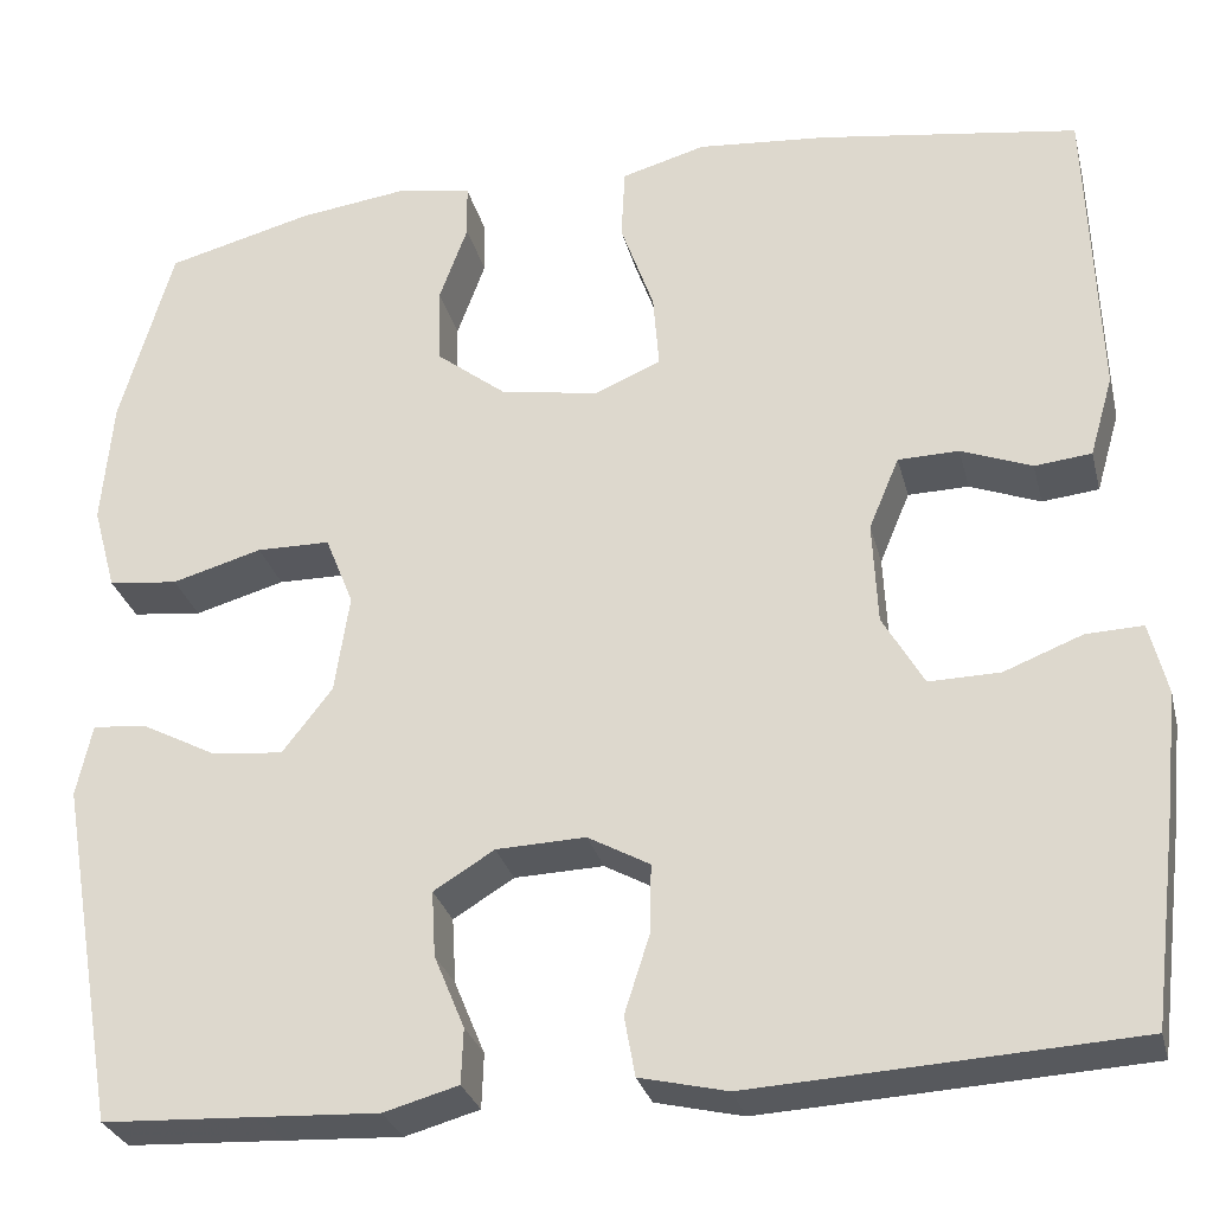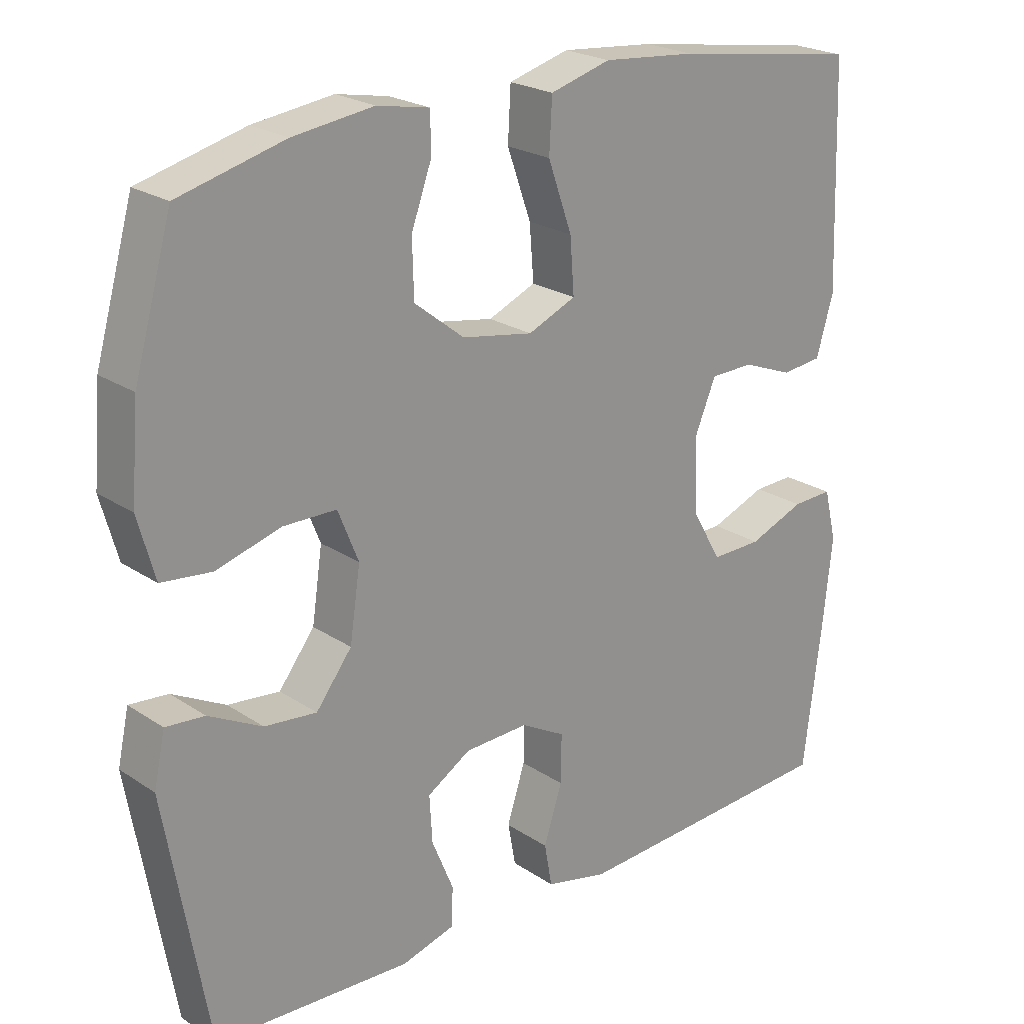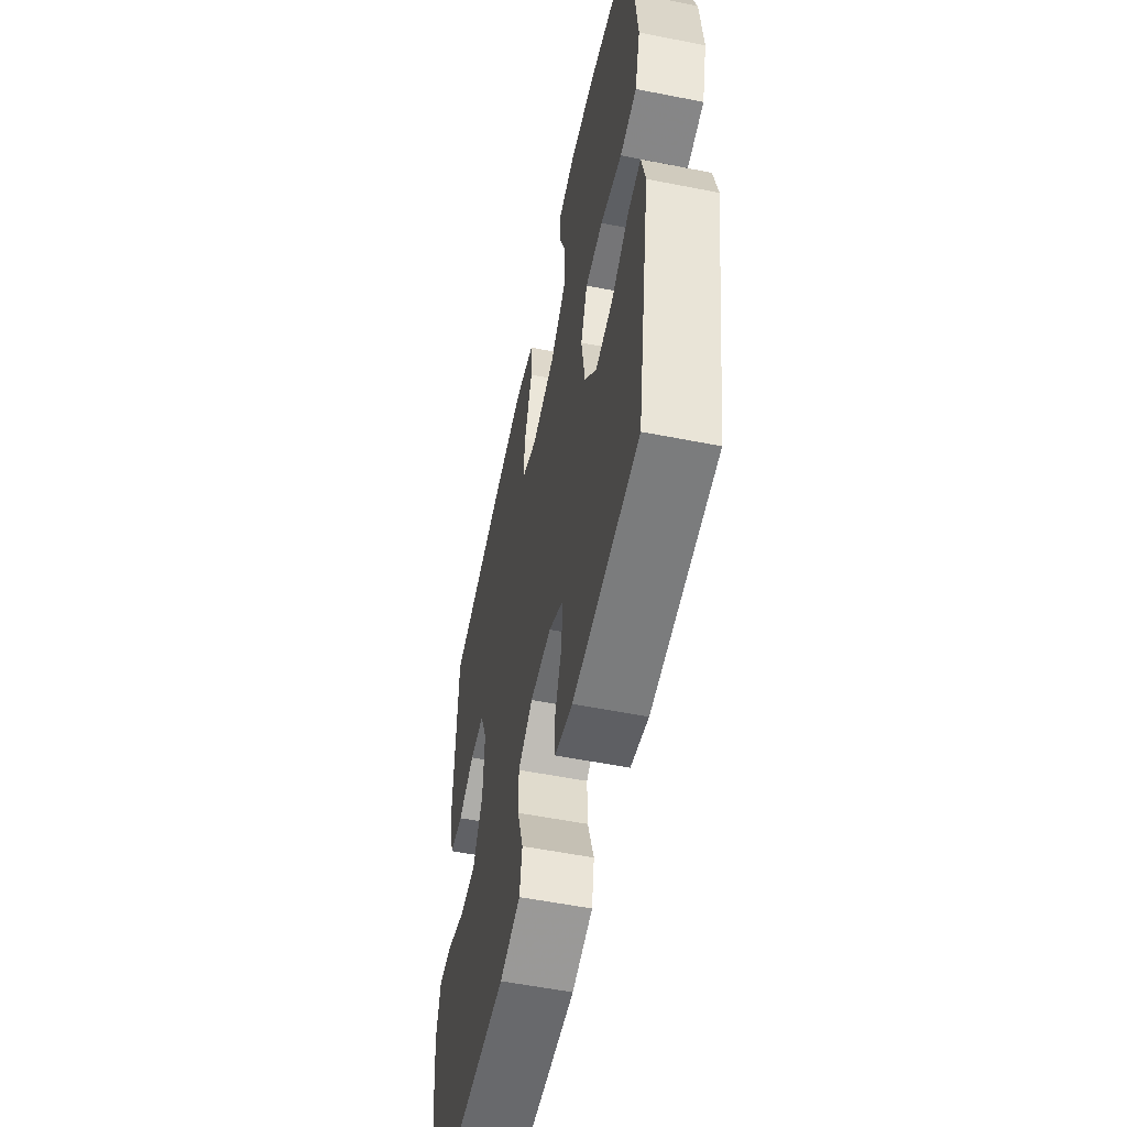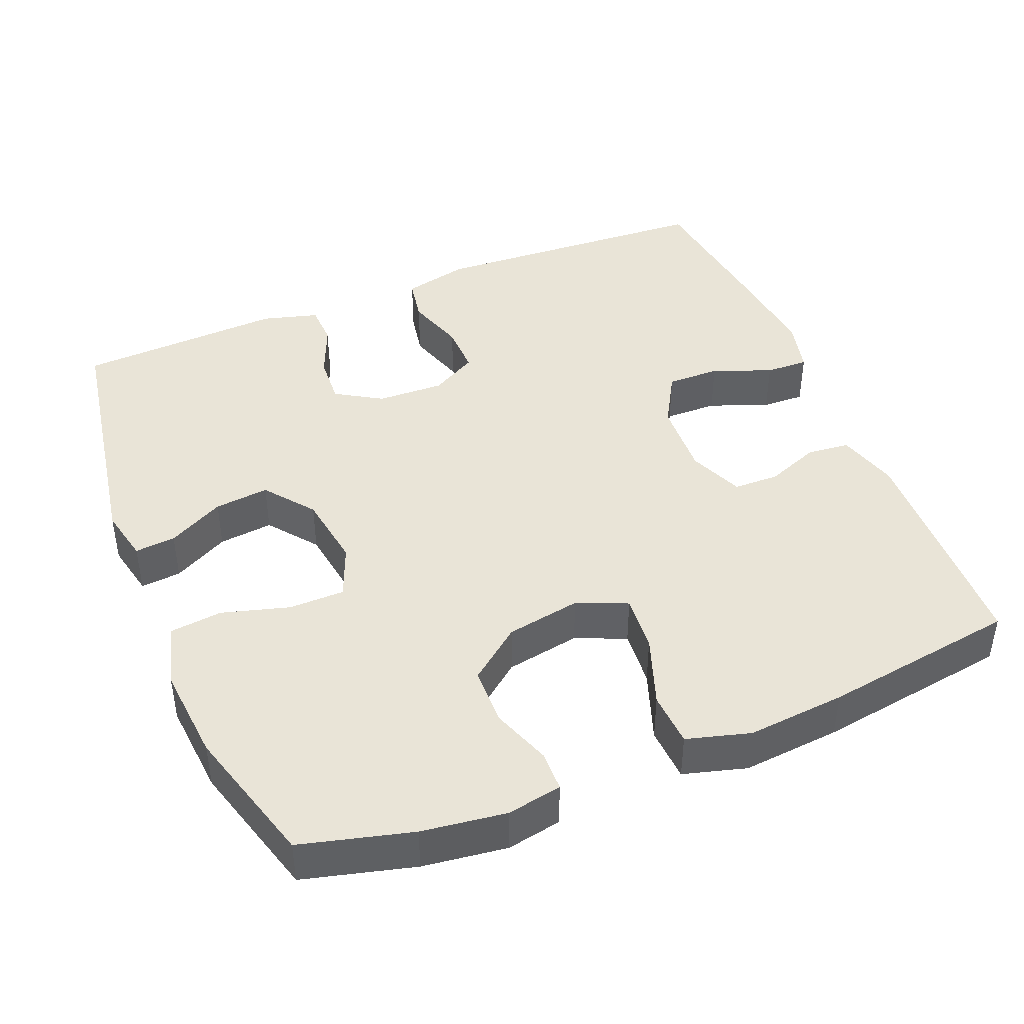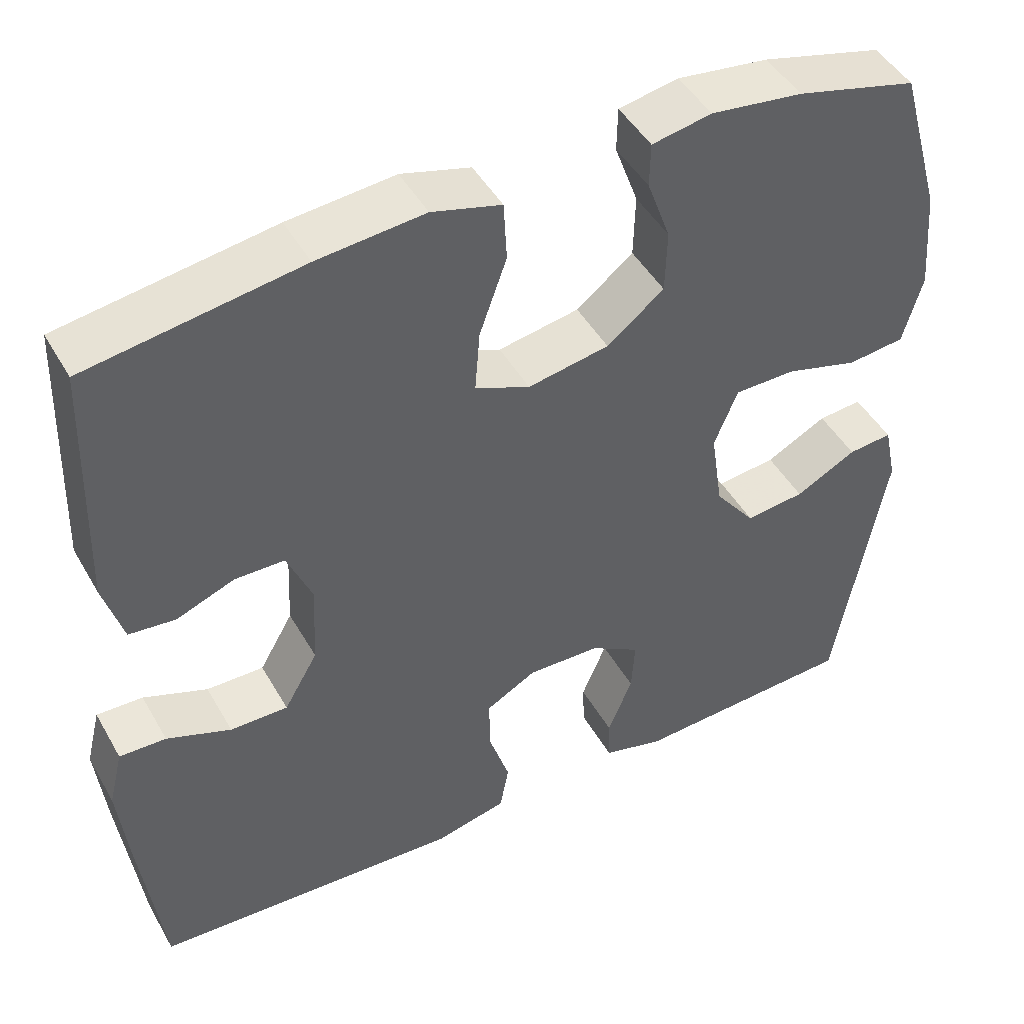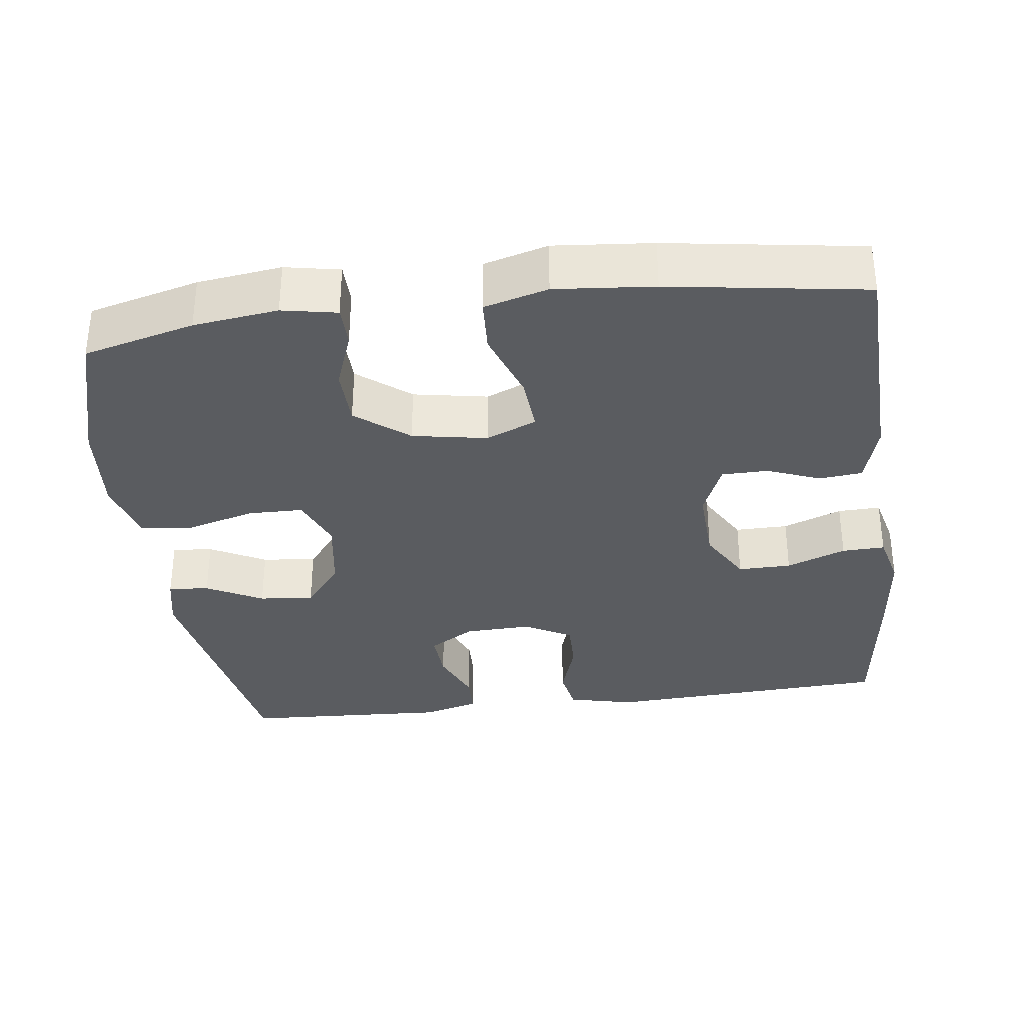
<metadata>
{"format":"obj","ext":"obj","renderer":"f3d","projection":"perspective","resolution":1024,"background":"white","views":[{"elev":-29.0,"azim":13.7,"up":"+Z"},{"elev":22.9,"azim":-41.7,"up":"+Z"},{"elev":-55.8,"azim":-101.7,"up":"+Z"},{"elev":43.1,"azim":-22.2,"up":"+Y"},{"elev":46.6,"azim":151.6,"up":"+Z"},{"elev":-33.6,"azim":7.3,"up":"+Y"}]}
</metadata>
<code>
v 0.5 0.07 -0.5
v 0.244 0.07 -0.514
v 0.112 0.07 -0.521
v 0.023 0.07 -0.5
v 0.012 0.07 -0.439
v 0.038 0.07 -0.358
v 0.039 0.07 -0.289
v -0.024 0.07 -0.254
v -0.115 0.07 -0.257
v -0.177 0.07 -0.295
v -0.173 0.07 -0.362
v -0.142 0.07 -0.437
v -0.144 0.07 -0.493
v -0.22 0.07 -0.514
v -0.339 0.07 -0.508
v -0.5 0.07 -0.5
v -0.561 0.07 -0.148
v -0.545 0.07 -0.074
v -0.49 0.07 -0.079
v -0.414 0.07 -0.119
v -0.34 0.07 -0.127
v -0.289 0.07 -0.061
v -0.274 0.07 0.04
v -0.303 0.07 0.112
v -0.378 0.07 0.113
v -0.47 0.07 0.087
v -0.541 0.07 0.095
v -0.565 0.07 0.182
v -0.554 0.07 0.311
v -0.5 0.07 0.5
v -0.35 0.07 0.539
v -0.236 0.07 0.554
v -0.162 0.07 0.54
v -0.161 0.07 0.485
v -0.19 0.07 0.405
v -0.188 0.07 0.326
v -0.117 0.07 0.27
v -0.016 0.07 0.252
v 0.052 0.07 0.281
v 0.046 0.07 0.358
v 0.012 0.07 0.454
v 0.016 0.07 0.528
v 0.102 0.07 0.552
v 0.235 0.07 0.54
v 0.5 0.07 0.5
v 0.511 0.07 0.187
v 0.487 0.07 0.104
v 0.429 0.07 0.098
v 0.357 0.07 0.126
v 0.295 0.07 0.125
v 0.264 0.07 0.051
v 0.269 0.07 -0.054
v 0.311 0.07 -0.127
v 0.383 0.07 -0.126
v 0.463 0.07 -0.095
v 0.521 0.07 -0.093
v 0.539 0.07 -0.166
v 0.527 0.07 -0.282
v 0.5 0 -0.5
v 0.244 0 -0.514
v 0.112 0 -0.521
v 0.023 0 -0.5
v 0.012 0 -0.439
v 0.038 0 -0.358
v 0.039 0 -0.289
v -0.024 0 -0.254
v -0.115 0 -0.257
v -0.177 0 -0.295
v -0.173 0 -0.362
v -0.142 0 -0.437
v -0.144 0 -0.493
v -0.22 0 -0.514
v -0.339 0 -0.508
v -0.5 0 -0.5
v -0.561 0 -0.148
v -0.545 0 -0.074
v -0.49 0 -0.079
v -0.414 0 -0.119
v -0.34 0 -0.127
v -0.289 0 -0.061
v -0.274 0 0.04
v -0.303 0 0.112
v -0.378 0 0.113
v -0.47 0 0.087
v -0.541 0 0.095
v -0.565 0 0.182
v -0.554 0 0.311
v -0.5 0 0.5
v -0.35 0 0.539
v -0.236 0 0.554
v -0.162 0 0.54
v -0.161 0 0.485
v -0.19 0 0.405
v -0.188 0 0.326
v -0.117 0 0.27
v -0.016 0 0.252
v 0.052 0 0.281
v 0.046 0 0.358
v 0.012 0 0.454
v 0.016 0 0.528
v 0.102 0 0.552
v 0.235 0 0.54
v 0.5 0 0.5
v 0.511 0 0.187
v 0.487 0 0.104
v 0.429 0 0.098
v 0.357 0 0.126
v 0.295 0 0.125
v 0.264 0 0.051
v 0.269 0 -0.054
v 0.311 0 -0.127
v 0.383 0 -0.126
v 0.463 0 -0.095
v 0.521 0 -0.093
v 0.539 0 -0.166
v 0.527 0 -0.282
f 4 5 6
f 3 4 6
f 2 3 6
f 1 2 6
f 58 1 6
f 57 58 6
f 56 57 6
f 55 56 6
f 54 55 6
f 53 54 6 7
f 52 53 7 8
f 51 52 8 9
f 50 51 9 10
f 47 48 49
f 46 47 49
f 45 46 49
f 44 45 49
f 43 44 49
f 42 43 49
f 41 42 49
f 40 41 49
f 39 40 49 50
f 38 39 50 10
f 33 34 35
f 32 33 35
f 31 32 35
f 30 31 35
f 29 30 35
f 28 29 35
f 27 28 35
f 26 27 35
f 25 26 35
f 24 25 35 36
f 23 24 36 37
f 18 19 20
f 17 18 20
f 16 17 20
f 15 16 20
f 15 20 21
f 14 15 21
f 13 14 21
f 12 13 21
f 11 12 21
f 10 11 21 22
f 23 37 38
f 22 23 38
f 10 22 38
f 64 63 62
f 64 62 61
f 64 61 60
f 64 60 59
f 64 59 116
f 64 116 115
f 64 115 114
f 64 114 113
f 64 113 112
f 65 64 112 111
f 66 65 111 110
f 67 66 110 109
f 68 67 109 108
f 107 106 105
f 107 105 104
f 107 104 103
f 107 103 102
f 107 102 101
f 107 101 100
f 107 100 99
f 107 99 98
f 108 107 98 97
f 68 108 97 96
f 93 92 91
f 93 91 90
f 93 90 89
f 93 89 88
f 93 88 87
f 93 87 86
f 93 86 85
f 93 85 84
f 93 84 83
f 94 93 83 82
f 95 94 82 81
f 78 77 76
f 78 76 75
f 78 75 74
f 78 74 73
f 79 78 73
f 79 73 72
f 79 72 71
f 79 71 70
f 79 70 69
f 80 79 69 68
f 96 95 81
f 96 81 80
f 96 80 68
f 1 59 60 2
f 2 60 61 3
f 3 61 62 4
f 4 62 63 5
f 5 63 64 6
f 6 64 65 7
f 7 65 66 8
f 8 66 67 9
f 9 67 68 10
f 10 68 69 11
f 11 69 70 12
f 12 70 71 13
f 13 71 72 14
f 14 72 73 15
f 15 73 74 16
f 16 74 75 17
f 17 75 76 18
f 18 76 77 19
f 19 77 78 20
f 20 78 79 21
f 21 79 80 22
f 22 80 81 23
f 23 81 82 24
f 24 82 83 25
f 25 83 84 26
f 26 84 85 27
f 27 85 86 28
f 28 86 87 29
f 29 87 88 30
f 30 88 89 31
f 31 89 90 32
f 32 90 91 33
f 33 91 92 34
f 34 92 93 35
f 35 93 94 36
f 36 94 95 37
f 37 95 96 38
f 38 96 97 39
f 39 97 98 40
f 40 98 99 41
f 41 99 100 42
f 42 100 101 43
f 43 101 102 44
f 44 102 103 45
f 45 103 104 46
f 46 104 105 47
f 47 105 106 48
f 48 106 107 49
f 49 107 108 50
f 50 108 109 51
f 51 109 110 52
f 52 110 111 53
f 53 111 112 54
f 54 112 113 55
f 55 113 114 56
f 56 114 115 57
f 57 115 116 58
f 58 116 59 1

</code>
